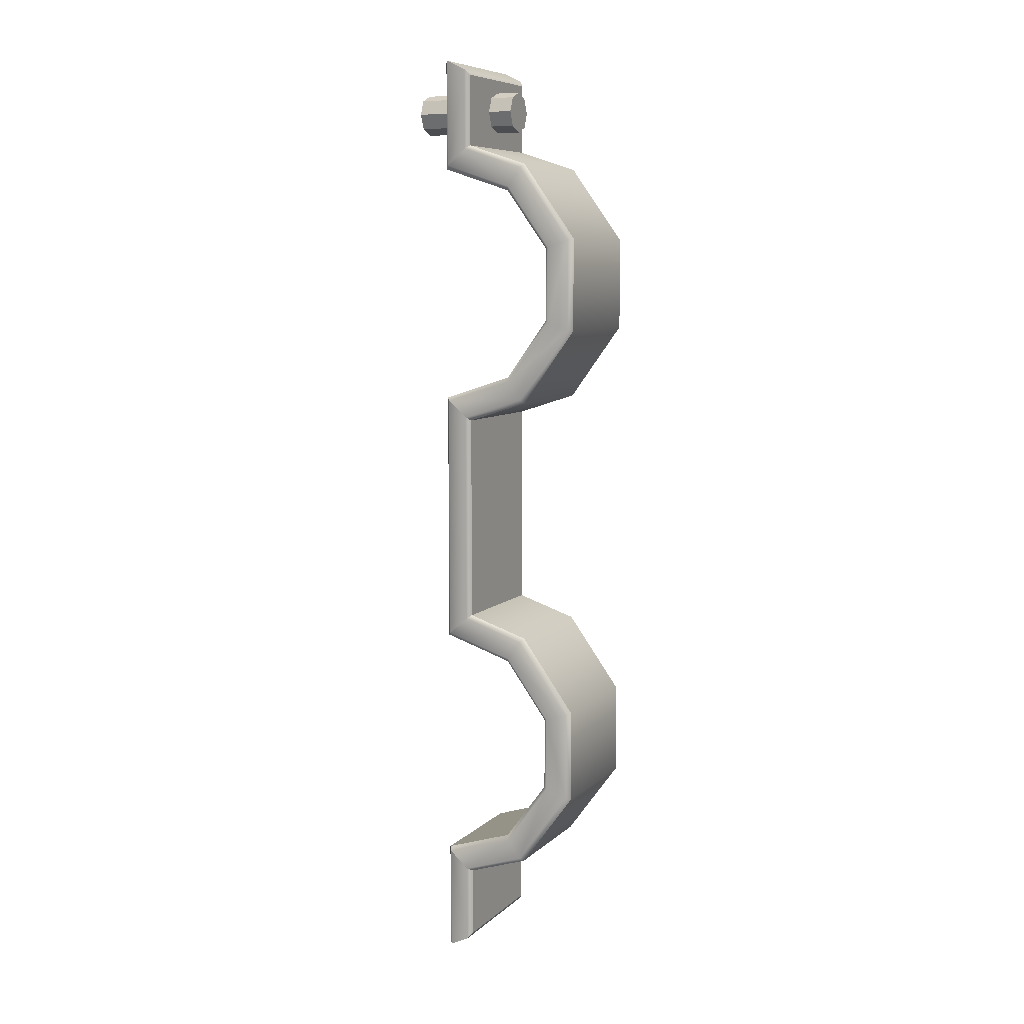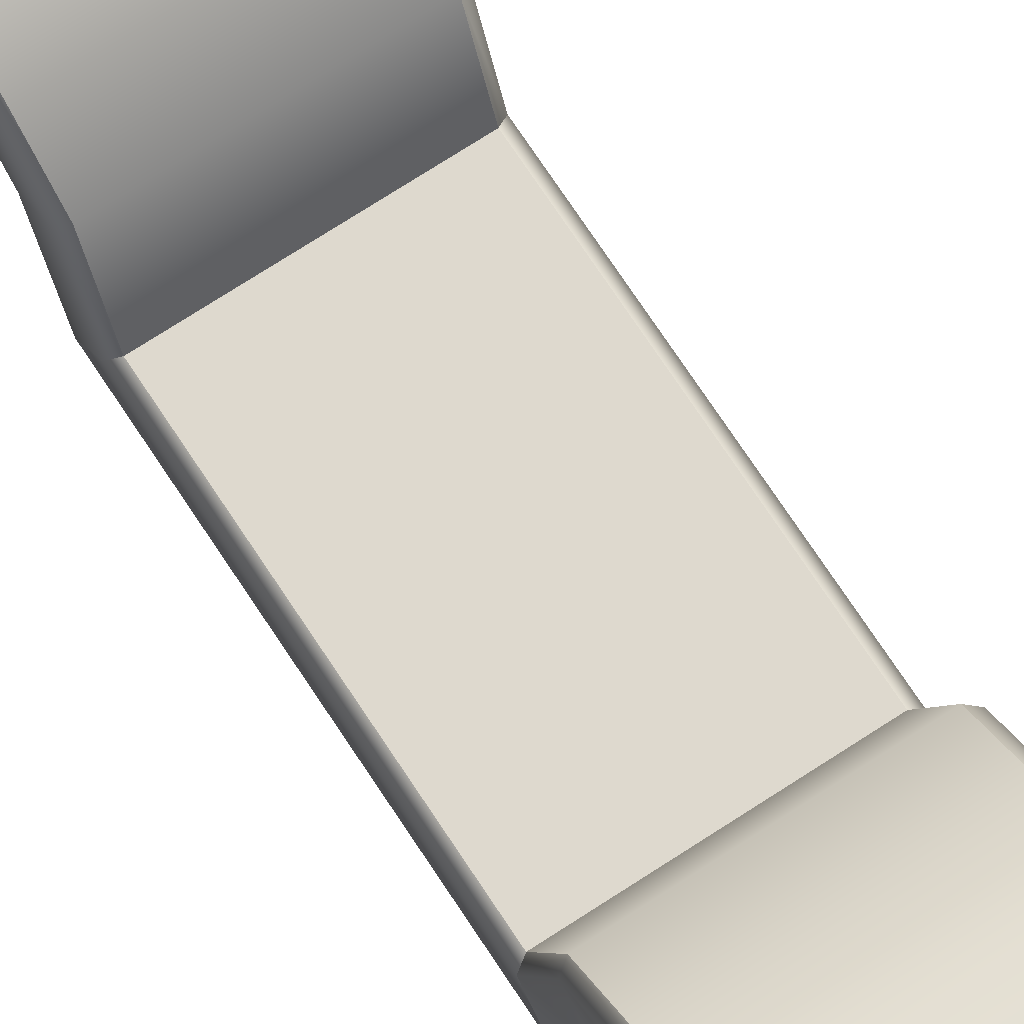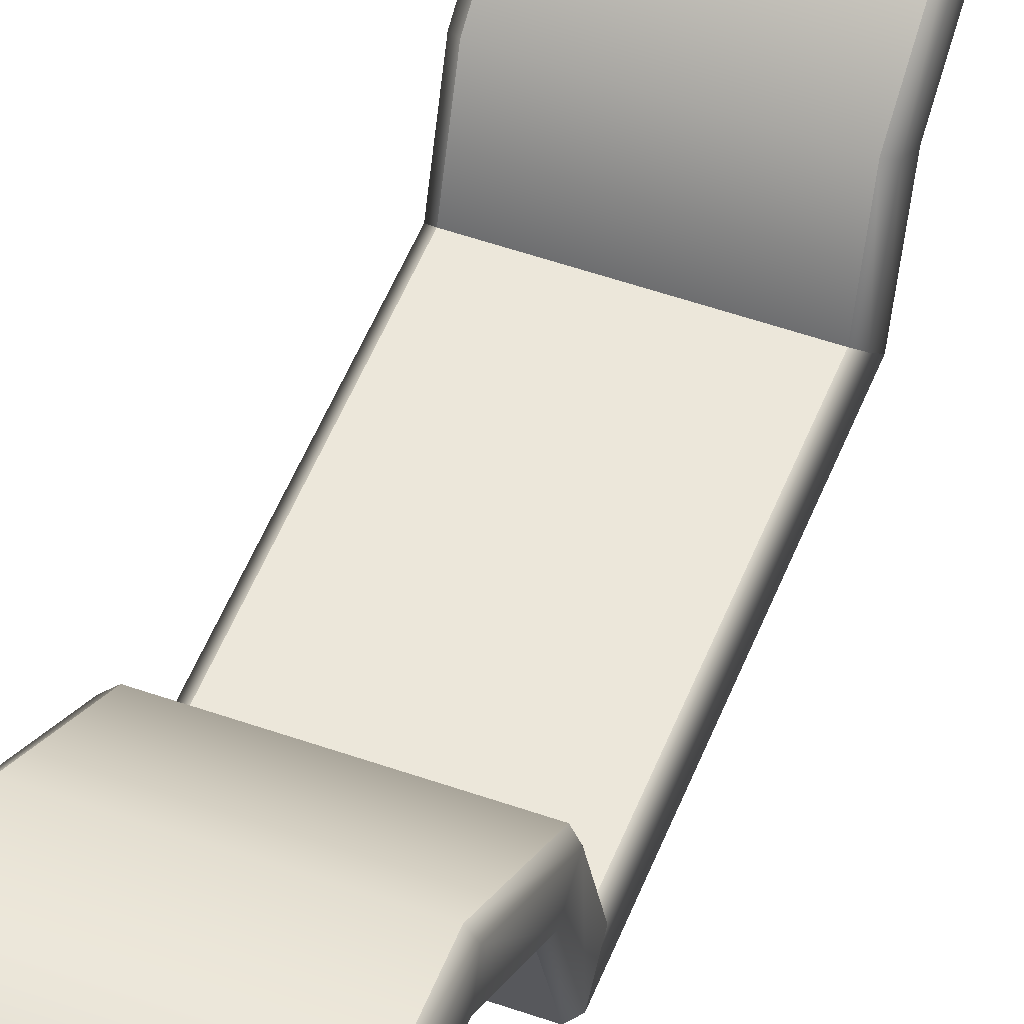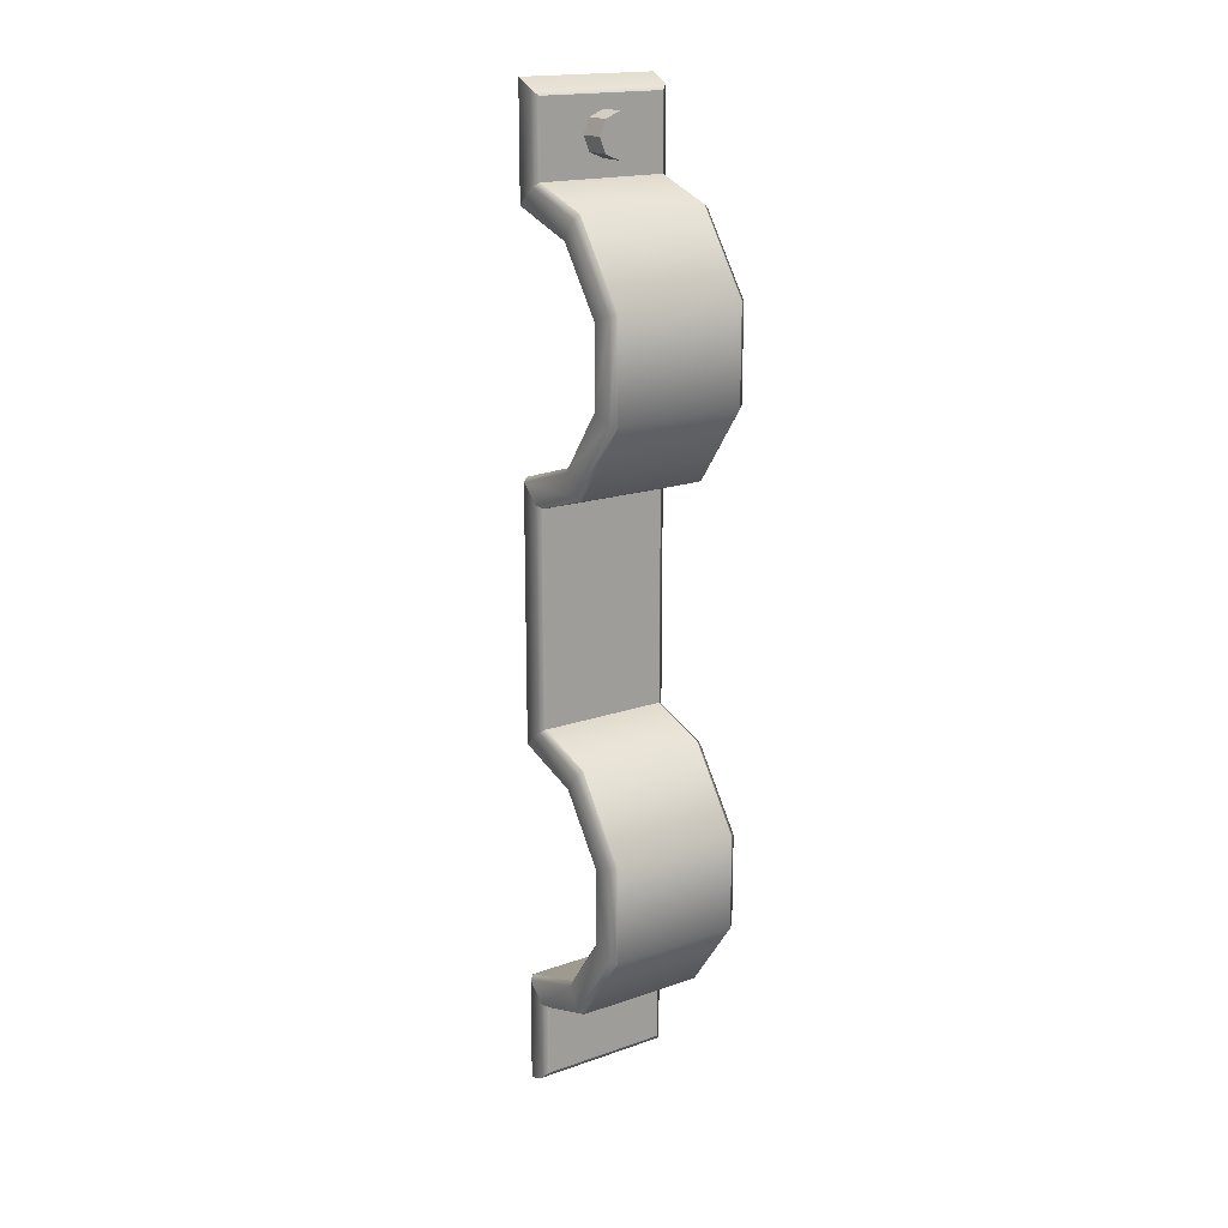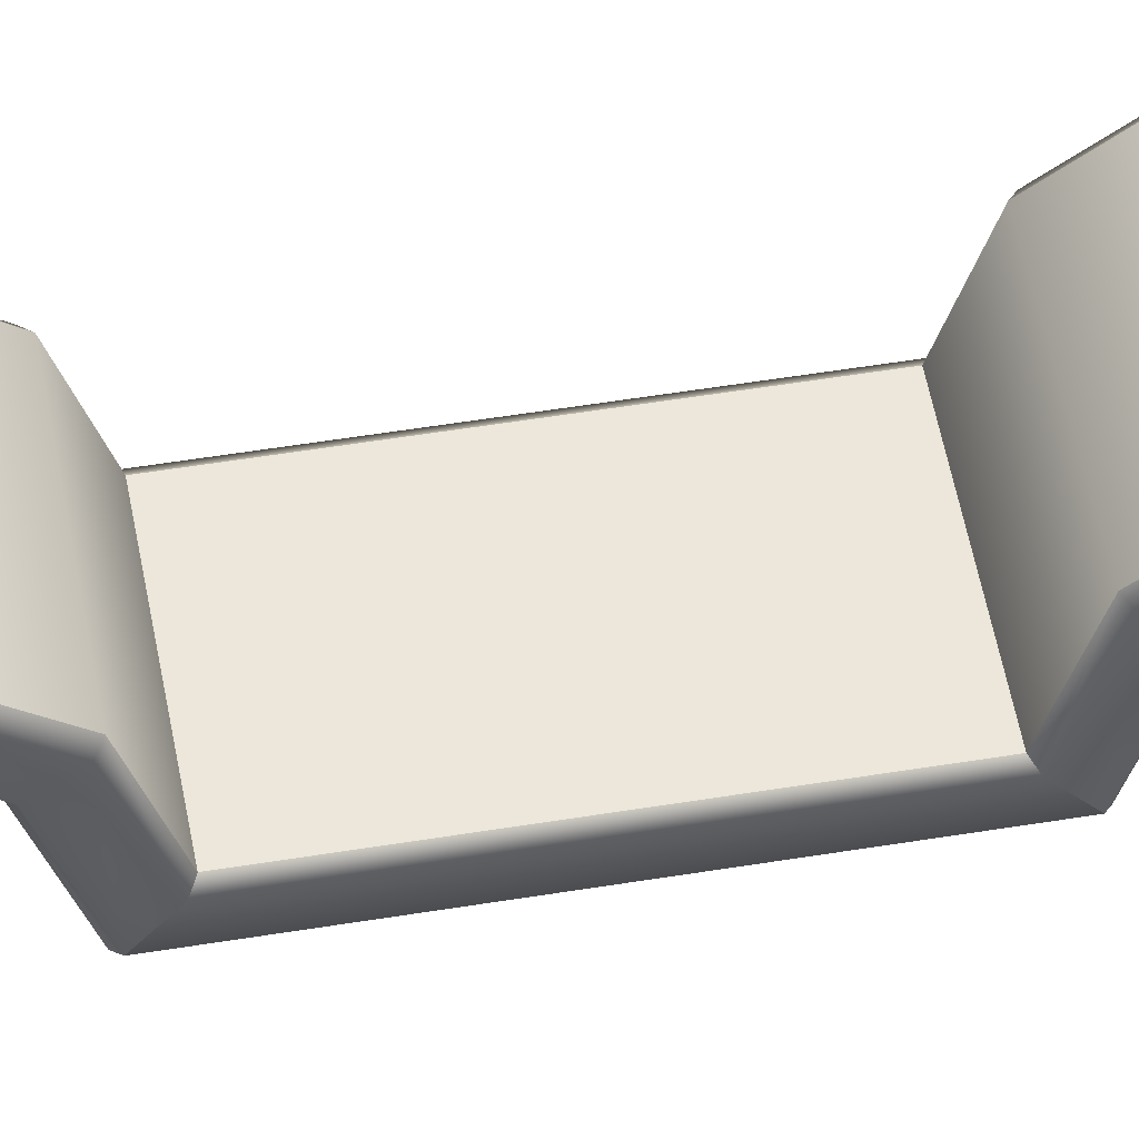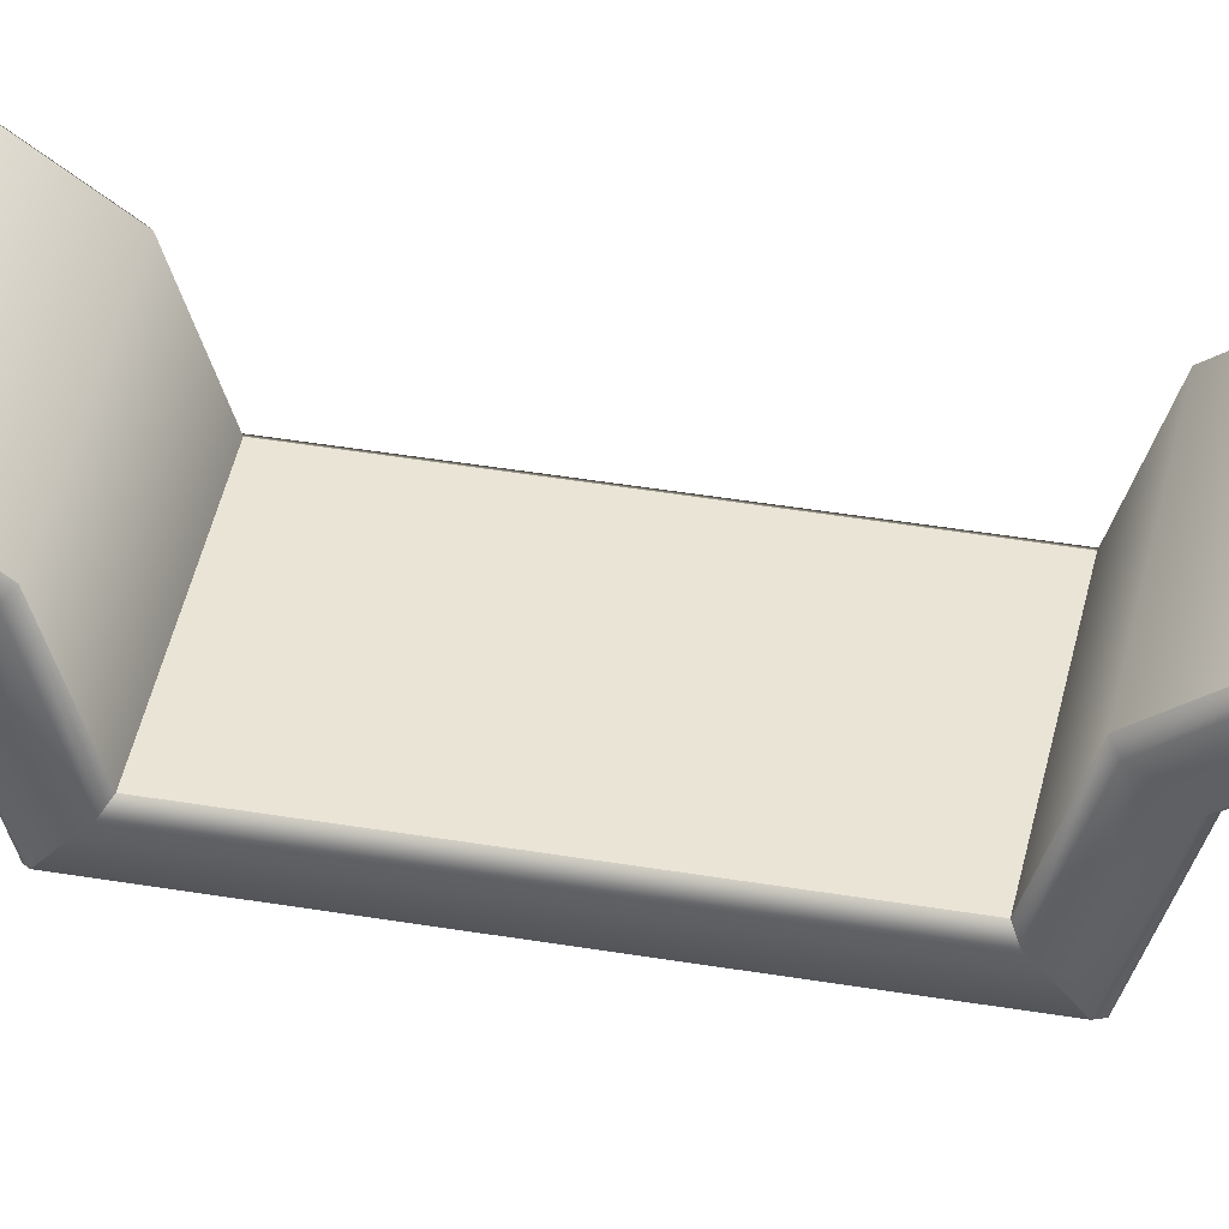
<metadata>
{"format":"obj","ext":"obj","renderer":"f3d","projection":"perspective","resolution":1024,"background":"white","views":[{"elev":8.0,"azim":115.1,"up":"+Z"},{"elev":71.6,"azim":-33.2,"up":"+Y"},{"elev":51.5,"azim":21.0,"up":"+Y"},{"elev":17.9,"azim":145.7,"up":"+Z"},{"elev":52.0,"azim":79.9,"up":"+Y"},{"elev":42.4,"azim":101.4,"up":"+Y"}]}
</metadata>
<code>
g default
v 0.004687 -0.03505 0.1461
v -0.000505 -0.03505 0.1439
v -0.005698 -0.03505 0.1461
v -0.007849 -0.03505 0.1513
v -0.005698 -0.03505 0.1565
v -0.000505 -0.03505 0.1586
v 0.004687 -0.03505 0.1565
v 0.006838 -0.03505 0.1513
v 0.004687 0.002535 0.1461
v -0.000505 0.002535 0.1439
v -0.005698 0.002535 0.1461
v -0.007849 0.002535 0.1513
v -0.005698 0.002535 0.1565
v -0.000505 0.002535 0.1586
v 0.004687 0.002535 0.1565
v 0.006838 0.002535 0.1513
v -0.000505 -0.03505 0.1513
v -0.000505 0.002535 0.1513
v -0.02261 0.03505 -0.1041
v -0.02261 0.01559 -0.1309
v -0.02262 -0.0159 -0.1296
v -0.02262 -0.0159 -0.04546
v -0.02261 0.01559 -0.04418
v -0.02261 0.03505 -0.07097
v 0.02262 0.03505 -0.1041
v 0.02262 0.01559 -0.1309
v 0.02262 -0.0159 -0.1296
v 0.02262 -0.0159 -0.04546
v 0.02262 0.01559 -0.04418
v 0.02262 0.03505 -0.07097
v -0.02261 0.02413 -0.1005
v -0.02262 0.00885 -0.1216
v -0.02261 0.008841 -0.05347
v -0.02262 0.02415 -0.07453
v 0.02262 0.02414 -0.1005
v 0.02261 0.00885 -0.1216
v 0.02262 0.008846 -0.05348
v 0.02261 0.02415 -0.07453
v -0.02261 -0.006227 -0.0371
v 0.02262 -0.006227 -0.0371
v -0.02261 -0.006284 -0.138
v 0.02262 -0.006284 -0.138
v -0.02261 -0.006284 -0.1633
v 0.02262 -0.006284 -0.1633
v -0.02261 -0.0159 -0.1679
v 0.02262 -0.0159 -0.1679
v -0.02452 0.03349 -0.1036
v -0.02452 0.01463 -0.1295
v -0.02452 -0.007657 -0.1368
v -0.02452 -0.007657 -0.1652
v 0.02452 -0.007657 -0.1652
v 0.02452 -0.007657 -0.1368
v 0.02452 0.01463 -0.1295
v 0.02452 0.03349 -0.1036
v 0.02452 0.03349 -0.07148
v 0.02452 0.01463 -0.04551
v 0.02452 -0.007608 -0.03829
v -0.02452 -0.007608 -0.03829
v -0.02452 0.01462 -0.04551
v -0.02452 0.03349 -0.07148
v -0.02452 0.02571 -0.101
v -0.02452 0.009826 -0.1229
v -0.02452 -0.01451 -0.1308
v -0.02452 -0.01451 -0.1684
v 0.02452 -0.01451 -0.1684
v 0.02452 -0.01451 -0.1308
v 0.02452 0.009826 -0.1229
v 0.02452 0.02572 -0.101
v 0.02452 0.02573 -0.07401
v 0.02452 0.009822 -0.05214
v 0.02452 -0.0145 -0.04425
v -0.02452 -0.0145 -0.04425
v -0.02452 0.009818 -0.05213
v -0.02452 0.02573 -0.07401
v -0.02261 0.03505 0.1041
v -0.02261 0.01559 0.1309
v -0.02262 -0.0159 0.1296
v -0.02262 -0.0159 0.04546
v -0.02261 0.01559 0.04419
v -0.02261 0.03505 0.07097
v 0.02262 0.03505 0.1041
v 0.02262 0.01559 0.1309
v 0.02262 -0.0159 0.1296
v 0.02262 -0.0159 0.04546
v 0.02262 0.01559 0.04419
v 0.02262 0.03505 0.07097
v -0.02261 0.02413 0.1005
v -0.02262 0.00885 0.1216
v -0.02261 0.008841 0.05347
v -0.02262 0.02415 0.07453
v 0.02262 0.02414 0.1005
v 0.02261 0.00885 0.1216
v 0.02262 0.008846 0.05348
v 0.02261 0.02415 0.07453
v -0.02261 -0.006227 0.0371
v 0.02262 -0.006227 0.0371
v -0.02261 -0.006284 0.138
v 0.02262 -0.006284 0.138
v -0.02261 -0.006284 0.1633
v 0.02262 -0.006284 0.1633
v -0.02261 -0.0159 0.1679
v 0.02262 -0.0159 0.1679
v -0.02452 0.03349 0.1036
v -0.02452 0.01463 0.1295
v -0.02452 -0.007657 0.1368
v -0.02452 -0.007657 0.1652
v 0.02452 -0.007657 0.1652
v 0.02452 -0.007657 0.1368
v 0.02452 0.01463 0.1295
v 0.02452 0.03349 0.1036
v 0.02452 0.03349 0.07148
v 0.02452 0.01463 0.04551
v 0.02452 -0.007608 0.03829
v -0.02452 -0.007608 0.03829
v -0.02452 0.01462 0.04551
v -0.02452 0.03349 0.07148
v -0.02452 0.02571 0.101
v -0.02452 0.009826 0.1229
v -0.02452 -0.01451 0.1308
v -0.02452 -0.01451 0.1684
v 0.02452 -0.01451 0.1684
v 0.02452 -0.01451 0.1308
v 0.02452 0.009826 0.1229
v 0.02452 0.02572 0.101
v 0.02452 0.02573 0.07401
v 0.02452 0.009822 0.05214
v 0.02452 -0.0145 0.04425
v -0.02452 -0.0145 0.04425
v -0.02452 0.009818 0.05213
v -0.02452 0.02573 0.07401
g Chains_2
f 1 2 10 9
f 2 3 11 10
f 3 4 12 11
f 4 5 13 12
f 5 6 14 13
f 6 7 15 14
f 7 8 16 15
f 8 1 9 16
f 2 1 17
f 3 2 17
f 4 3 17
f 5 4 17
f 6 5 17
f 7 6 17
f 8 7 17
f 1 8 17
f 9 10 18
f 10 11 18
f 11 12 18
f 12 13 18
f 13 14 18
f 14 15 18
f 15 16 18
f 16 9 18
f 25 26 20 19
f 26 42 41 20
f 29 30 24 23
f 30 25 19 24
f 48 47 19 20
f 49 48 20 41
f 60 59 23 24
f 60 24 19 47
f 54 53 26 25
f 53 52 42 26
f 56 55 30 29
f 55 54 25 30
f 35 31 32 36
f 36 32 21 27
f 37 33 34 38
f 38 34 31 35
f 28 22 33 37
f 59 58 39 23
f 40 29 23 39
f 57 56 29 40
f 44 51 50 43
f 39 58 114 95
f 40 39 95 96
f 42 44 43 41
f 41 43 50 49
f 21 45 46 27
f 52 51 44 42
f 62 61 47 48
f 63 62 48 49
f 50 64 63 49
f 51 65 64 50
f 66 65 51 52
f 67 66 52 53
f 68 67 53 54
f 69 68 54 55
f 70 69 55 56
f 71 70 56 57
f 58 72 128 114
f 73 72 58 59
f 74 73 59 60
f 74 60 47 61
f 32 31 61 62
f 21 32 62 63
f 64 45 21 63
f 65 46 45 64
f 27 46 65 66
f 36 27 66 67
f 35 36 67 68
f 38 35 68 69
f 37 38 69 70
f 28 37 70 71
f 72 22 78 128
f 33 22 72 73
f 34 33 73 74
f 31 34 74 61
f 81 75 76 82
f 82 76 97 98
f 85 79 80 86
f 86 80 75 81
f 104 76 75 103
f 105 97 76 104
f 116 80 79 115
f 116 103 75 80
f 110 81 82 109
f 109 82 98 108
f 112 85 86 111
f 111 86 81 110
f 91 92 88 87
f 92 83 77 88
f 93 94 90 89
f 94 91 87 90
f 84 93 89 78
f 115 79 95 114
f 96 95 79 85
f 113 96 85 112
f 100 99 106 107
f 28 84 78 22
f 40 96 113 57
f 98 97 99 100
f 97 105 106 99
f 77 83 102 101
f 108 98 100 107
f 118 104 103 117
f 119 105 104 118
f 106 105 119 120
f 107 106 120 121
f 122 108 107 121
f 123 109 108 122
f 124 110 109 123
f 125 111 110 124
f 126 112 111 125
f 127 113 112 126
f 57 113 127 71
f 129 115 114 128
f 130 116 115 129
f 130 117 103 116
f 88 118 117 87
f 77 119 118 88
f 120 119 77 101
f 121 120 101 102
f 83 122 121 102
f 92 123 122 83
f 91 124 123 92
f 94 125 124 91
f 93 126 125 94
f 84 127 126 93
f 71 127 84 28
f 89 129 128 78
f 90 130 129 89
f 87 117 130 90

</code>
